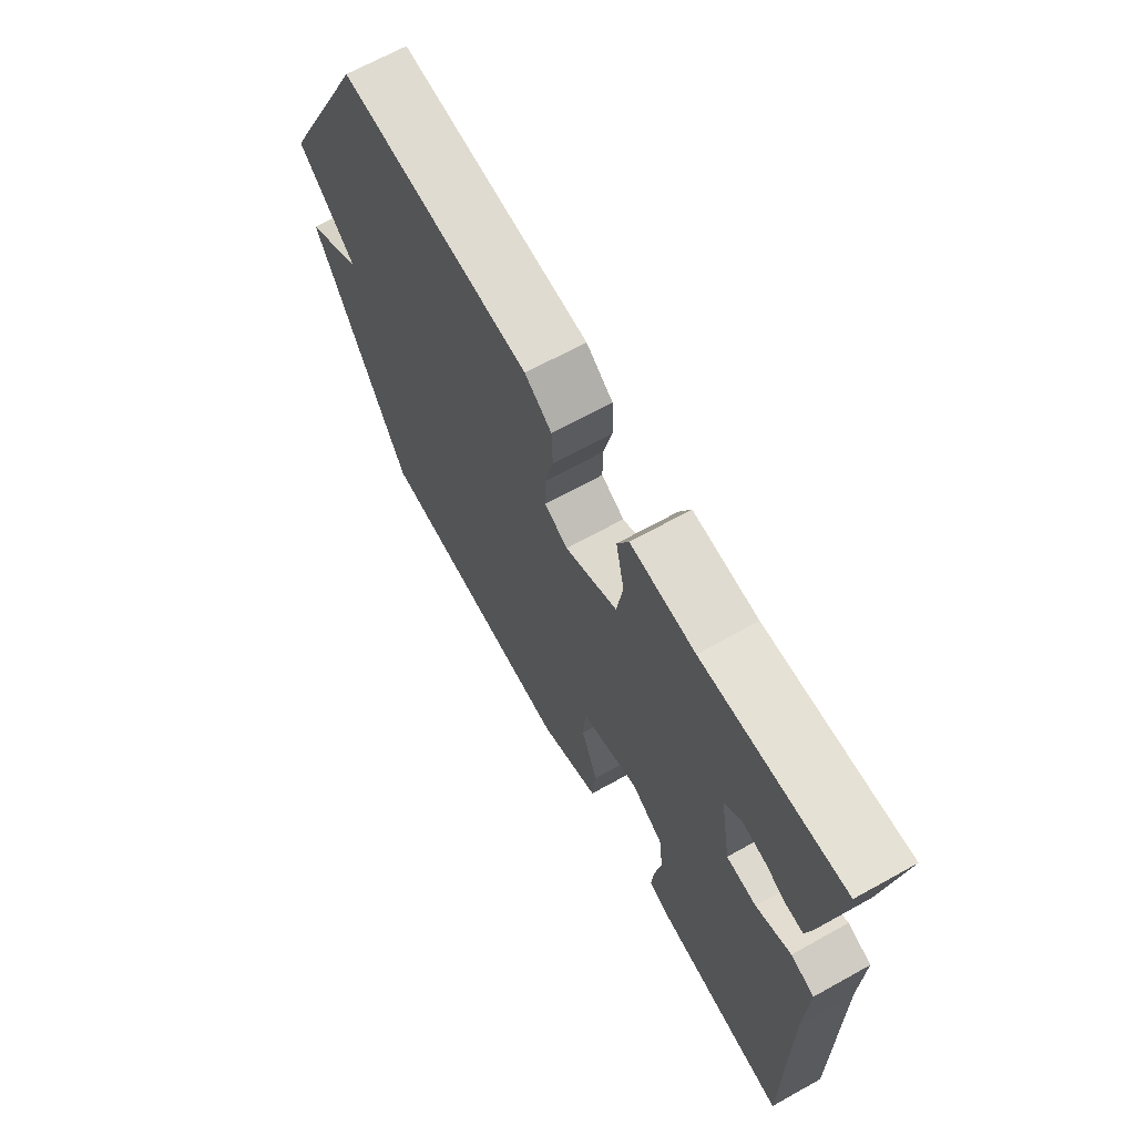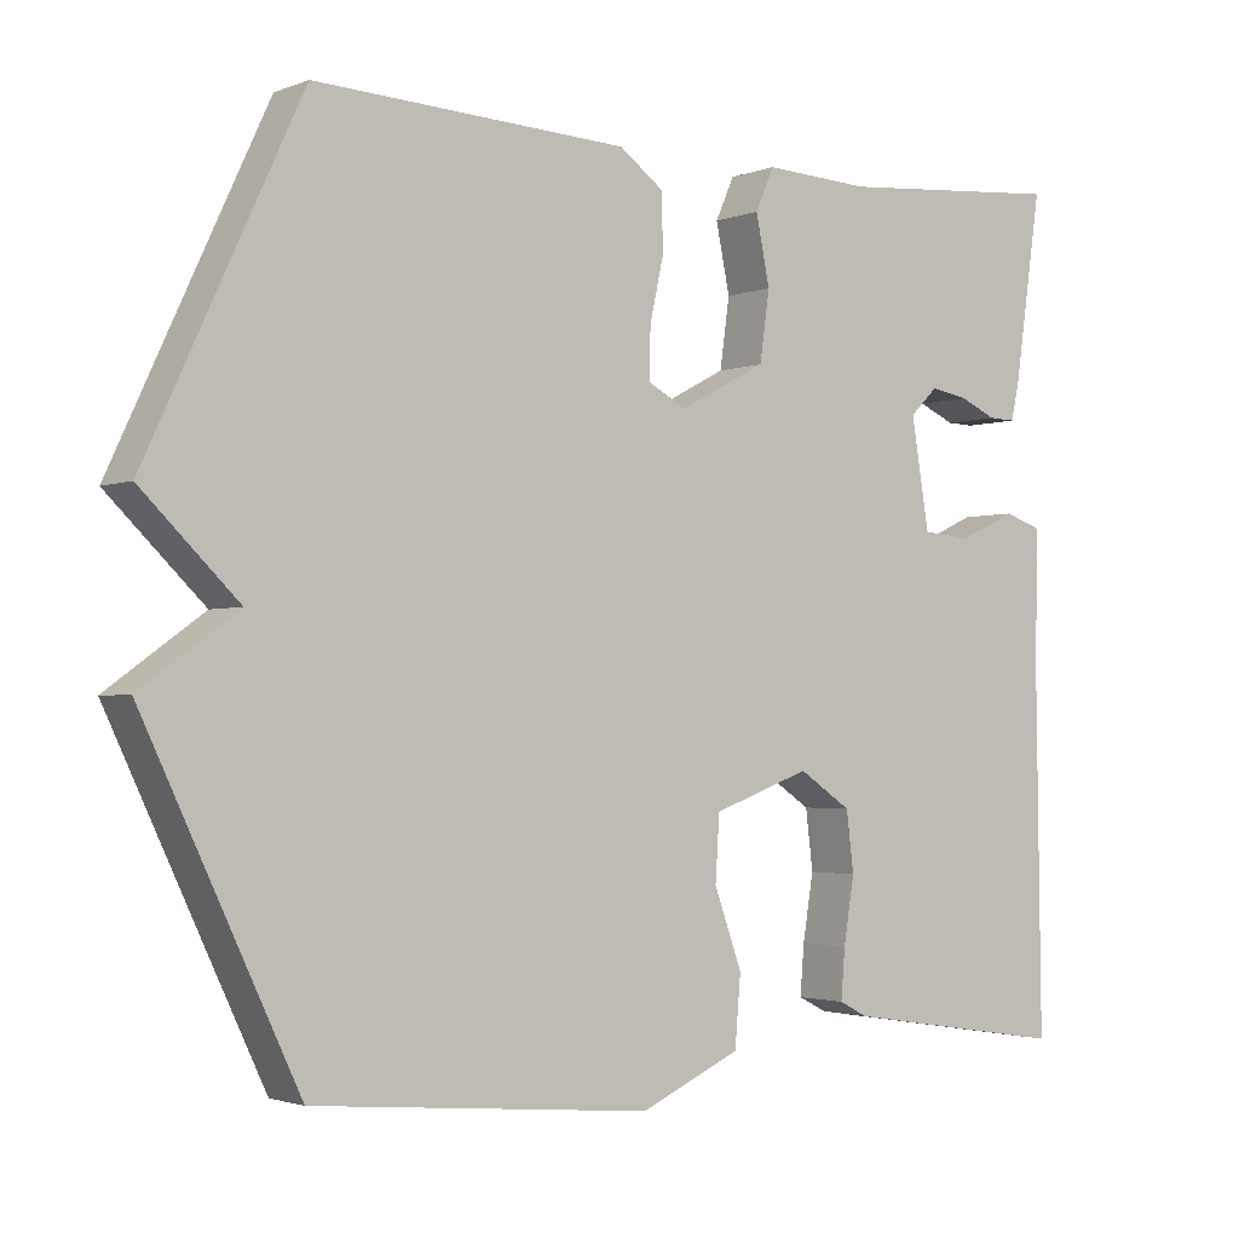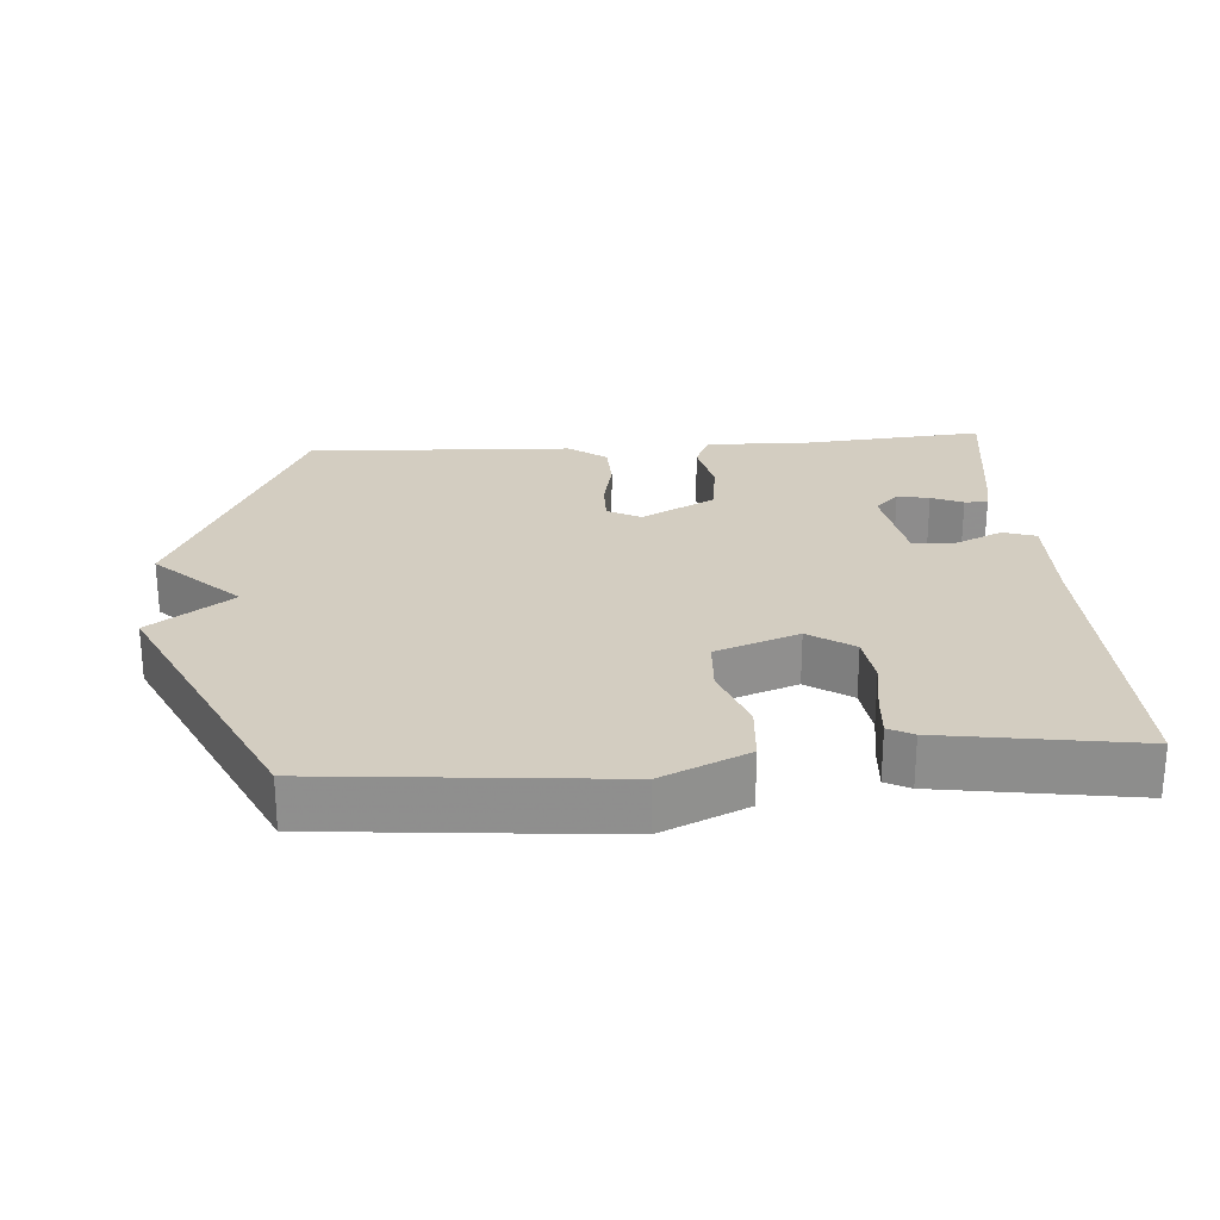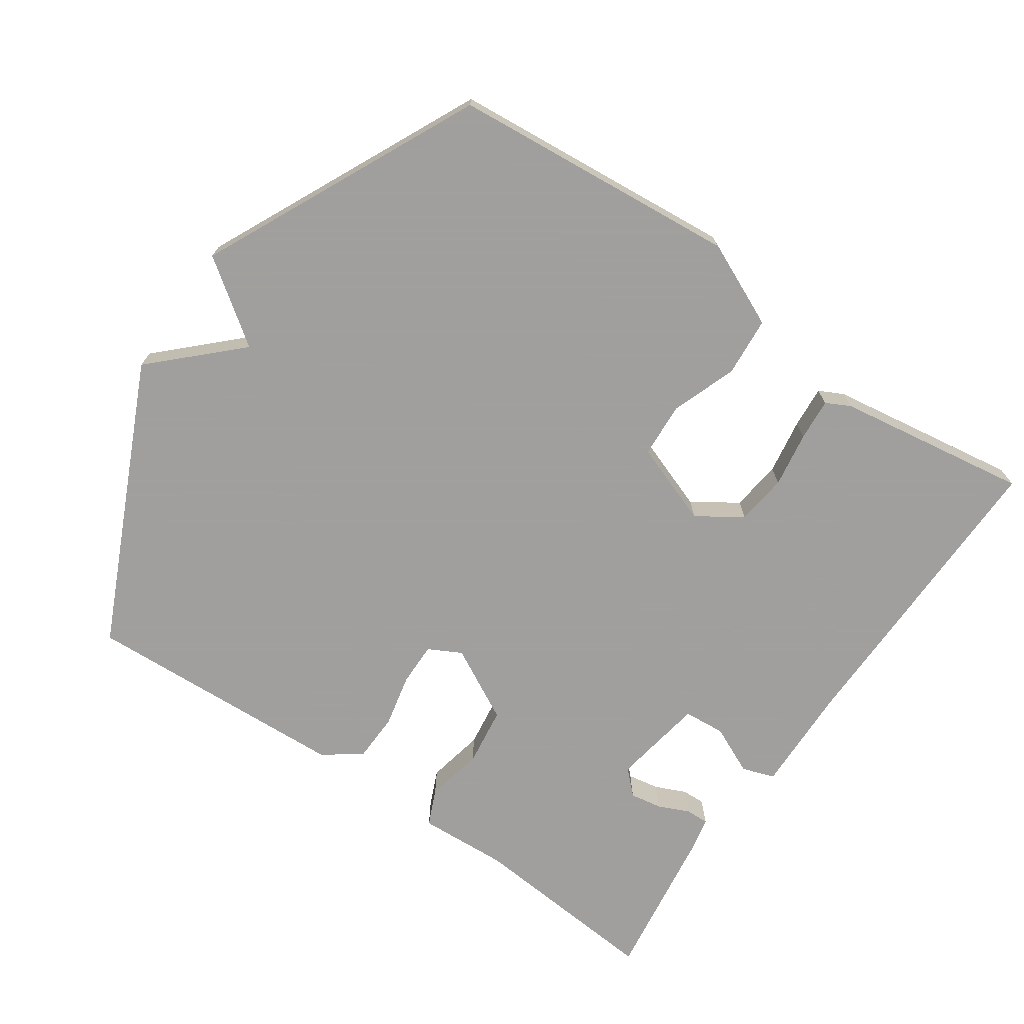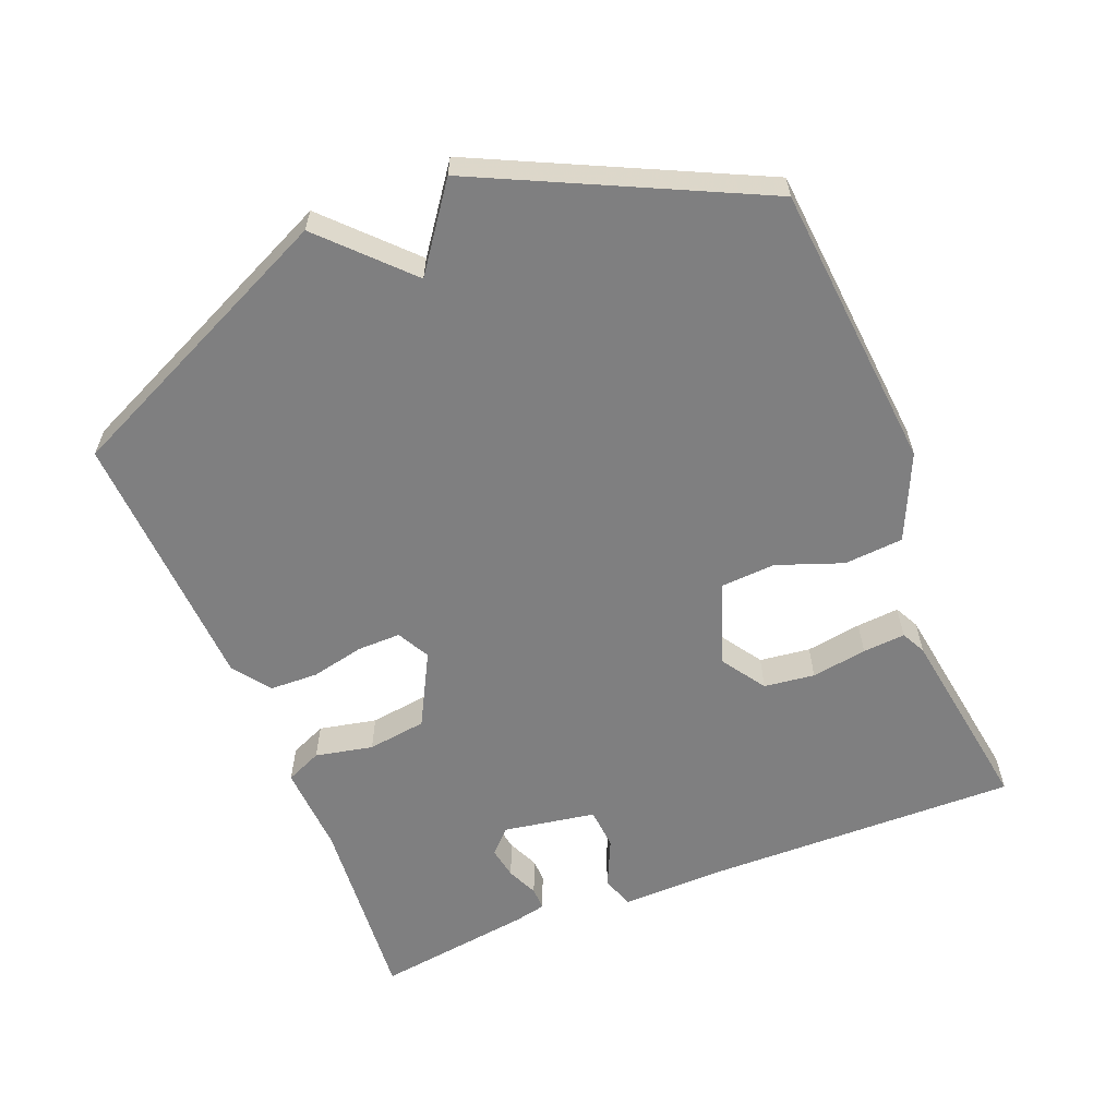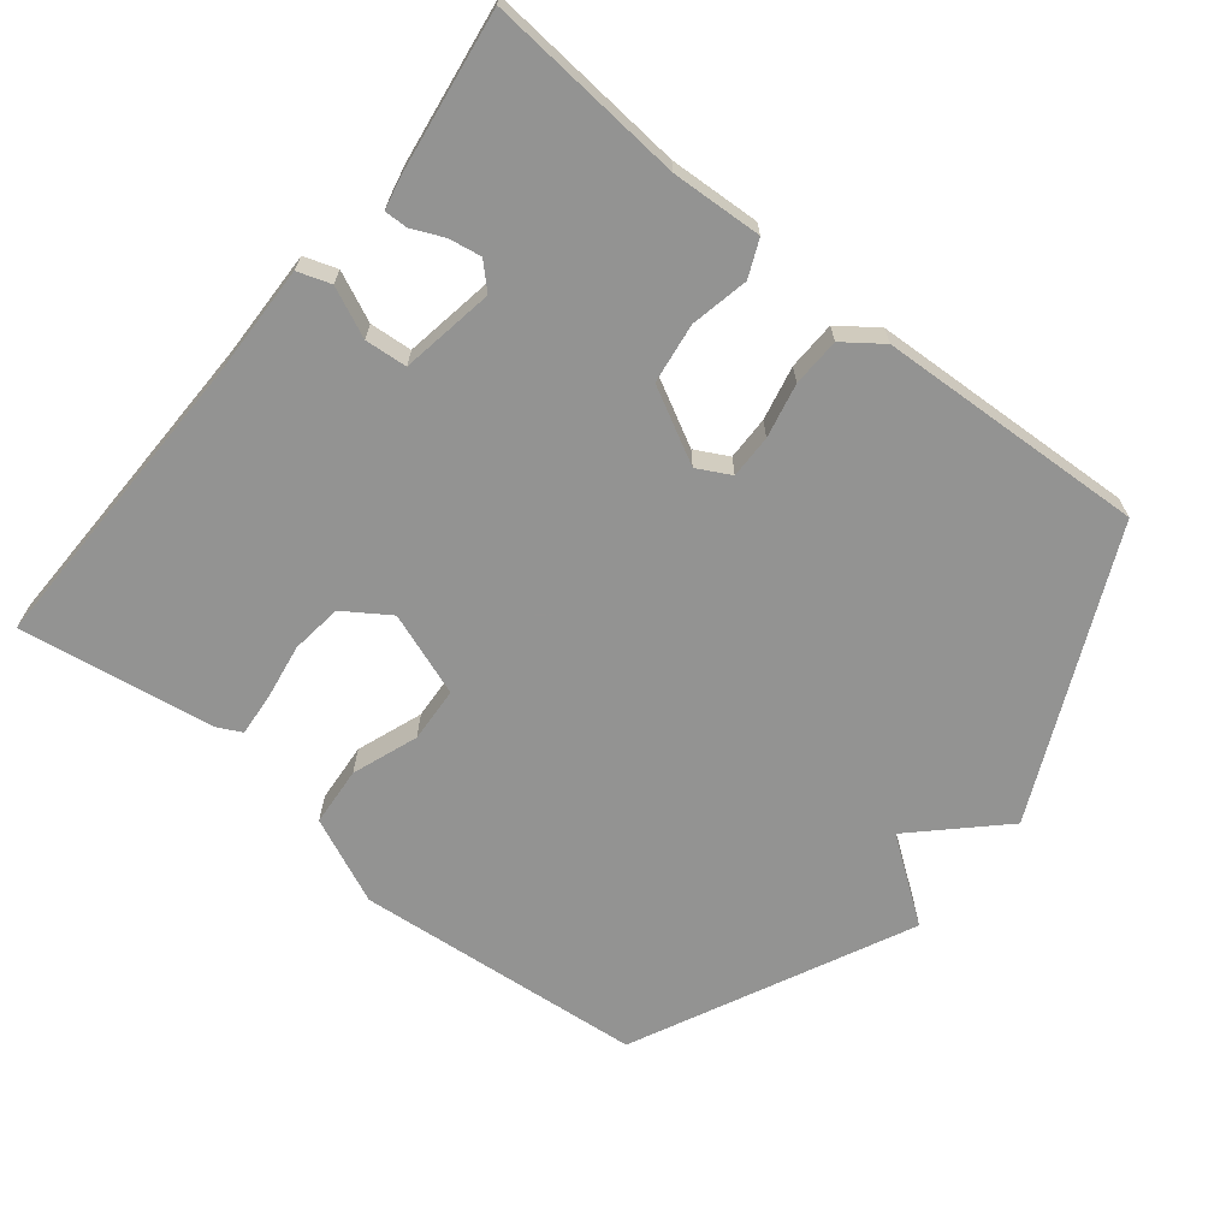
<metadata>
{"format":"obj","ext":"obj","renderer":"f3d","projection":"perspective","resolution":1024,"background":"white","views":[{"elev":67.8,"azim":-119.1,"up":"+Z"},{"elev":-2.2,"azim":143.2,"up":"+Z"},{"elev":24.8,"azim":175.7,"up":"+Y"},{"elev":-71.5,"azim":145.3,"up":"+Y"},{"elev":-59.8,"azim":111.7,"up":"+Y"},{"elev":-66.7,"azim":-38.9,"up":"+Y"}]}
</metadata>
<code>
v -0.5 0.07 -0.5
v -0.494 0.07 -0.052
v -0.498 0.07 0.101
v -0.451 0.07 0.117
v -0.381 0.07 0.085
v -0.321 0.07 0.09
v -0.299 0.07 0.223
v -0.333 0.07 0.256
v -0.379 0.07 0.248
v -0.424 0.07 0.228
v -0.457 0.07 0.227
v -0.467 0.07 0.272
v -0.5 0.07 0.5
v -0.22 0.07 0.477
v -0.091 0.07 0.484
v -0.068 0.07 0.432
v -0.085 0.07 0.349
v -0.073 0.07 0.264
v 0.033 0.07 0.208
v 0.08 0.07 0.233
v 0.079 0.07 0.295
v 0.062 0.07 0.372
v 0.064 0.07 0.441
v 0.118 0.07 0.481
v 0.5 0.07 0.5
v 0.688 0.07 0.096
v 0.57 0.07 -0.019
v 0.688 0.07 -0.104
v 0.5 0.07 -0.5
v 0.087 0.07 -0.538
v -0.036 0.07 -0.483
v -0.043 0.07 -0.398
v -0.009 0.07 -0.304
v -0.014 0.07 -0.225
v -0.133 0.07 -0.182
v -0.197 0.07 -0.225
v -0.206 0.07 -0.298
v -0.193 0.07 -0.378
v -0.188 0.07 -0.439
v -0.223 0.07 -0.457
v -0.5 0 -0.5
v -0.494 0 -0.052
v -0.498 0 0.101
v -0.451 0 0.117
v -0.381 0 0.085
v -0.321 0 0.09
v -0.299 0 0.223
v -0.333 0 0.256
v -0.379 0 0.248
v -0.424 0 0.228
v -0.457 0 0.227
v -0.467 0 0.272
v -0.5 0 0.5
v -0.22 0 0.477
v -0.091 0 0.484
v -0.068 0 0.432
v -0.085 0 0.349
v -0.073 0 0.264
v 0.033 0 0.208
v 0.08 0 0.233
v 0.079 0 0.295
v 0.062 0 0.372
v 0.064 0 0.441
v 0.118 0 0.481
v 0.5 0 0.5
v 0.688 0 0.096
v 0.57 0 -0.019
v 0.688 0 -0.104
v 0.5 0 -0.5
v 0.087 0 -0.538
v -0.036 0 -0.483
v -0.043 0 -0.398
v -0.009 0 -0.304
v -0.014 0 -0.225
v -0.133 0 -0.182
v -0.197 0 -0.225
v -0.206 0 -0.298
v -0.193 0 -0.378
v -0.188 0 -0.439
v -0.223 0 -0.457
f 40 1 2
f 39 40 2
f 38 39 2
f 37 38 2
f 3 4 5
f 2 3 5
f 37 2 5
f 36 37 5
f 35 36 5 6
f 34 35 6 7
f 31 32 33
f 30 31 33
f 29 30 33
f 28 29 33
f 27 28 33
f 27 33 34
f 25 26 27
f 24 25 27
f 23 24 27
f 22 23 27
f 21 22 27
f 20 21 27
f 19 20 27 34
f 18 19 34 7
f 14 15 16 17
f 18 7 8
f 17 18 8
f 14 17 8
f 12 13 14
f 11 12 14
f 10 11 14
f 9 10 14
f 8 9 14
f 42 41 80
f 42 80 79
f 42 79 78
f 42 78 77
f 45 44 43
f 45 43 42
f 45 42 77
f 45 77 76
f 46 45 76 75
f 47 46 75 74
f 73 72 71
f 73 71 70
f 73 70 69
f 73 69 68
f 73 68 67
f 74 73 67
f 67 66 65
f 67 65 64
f 67 64 63
f 67 63 62
f 67 62 61
f 67 61 60
f 74 67 60 59
f 47 74 59 58
f 57 56 55 54
f 48 47 58
f 48 58 57
f 48 57 54
f 54 53 52
f 54 52 51
f 54 51 50
f 54 50 49
f 54 49 48
f 1 41 42 2
f 2 42 43 3
f 3 43 44 4
f 4 44 45 5
f 5 45 46 6
f 6 46 47 7
f 7 47 48 8
f 8 48 49 9
f 9 49 50 10
f 10 50 51 11
f 11 51 52 12
f 12 52 53 13
f 13 53 54 14
f 14 54 55 15
f 15 55 56 16
f 16 56 57 17
f 17 57 58 18
f 18 58 59 19
f 19 59 60 20
f 20 60 61 21
f 21 61 62 22
f 22 62 63 23
f 23 63 64 24
f 24 64 65 25
f 25 65 66 26
f 26 66 67 27
f 27 67 68 28
f 28 68 69 29
f 29 69 70 30
f 30 70 71 31
f 31 71 72 32
f 32 72 73 33
f 33 73 74 34
f 34 74 75 35
f 35 75 76 36
f 36 76 77 37
f 37 77 78 38
f 38 78 79 39
f 39 79 80 40
f 40 80 41 1

</code>
